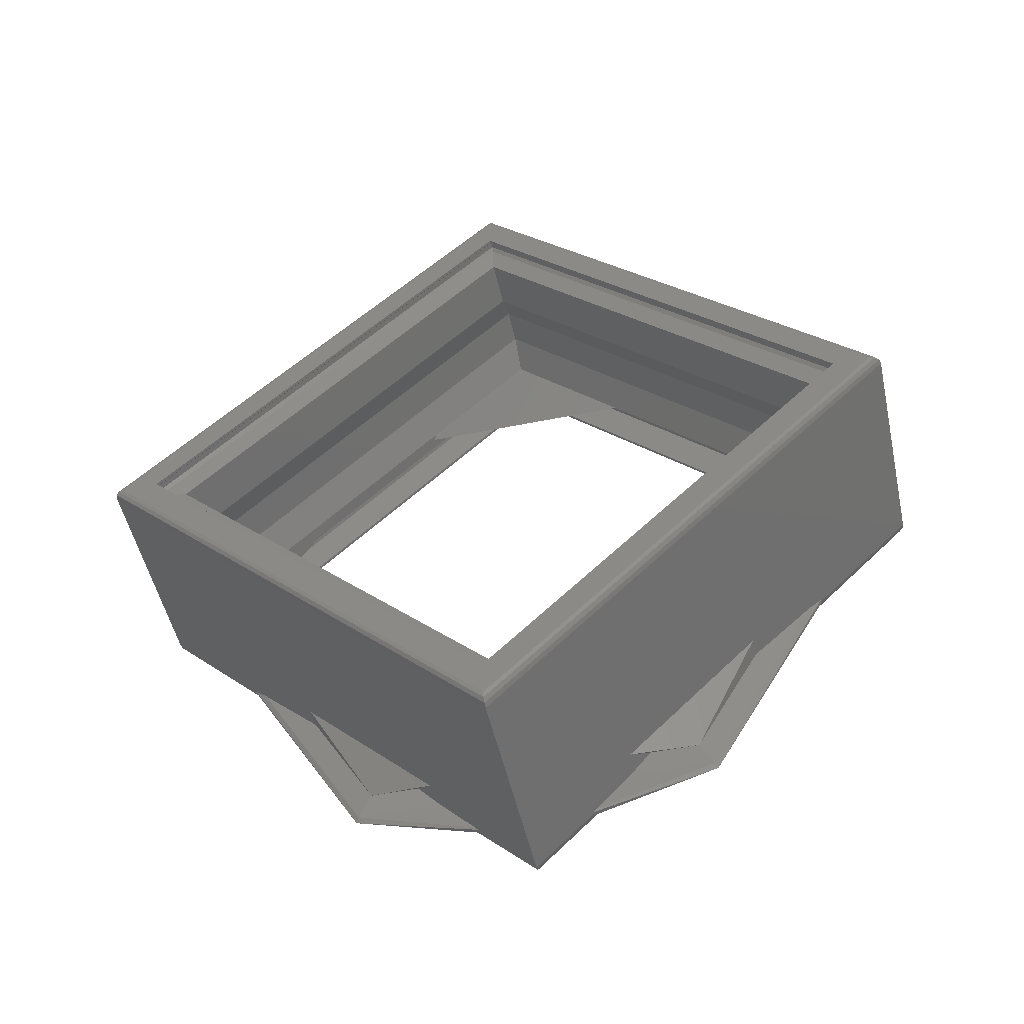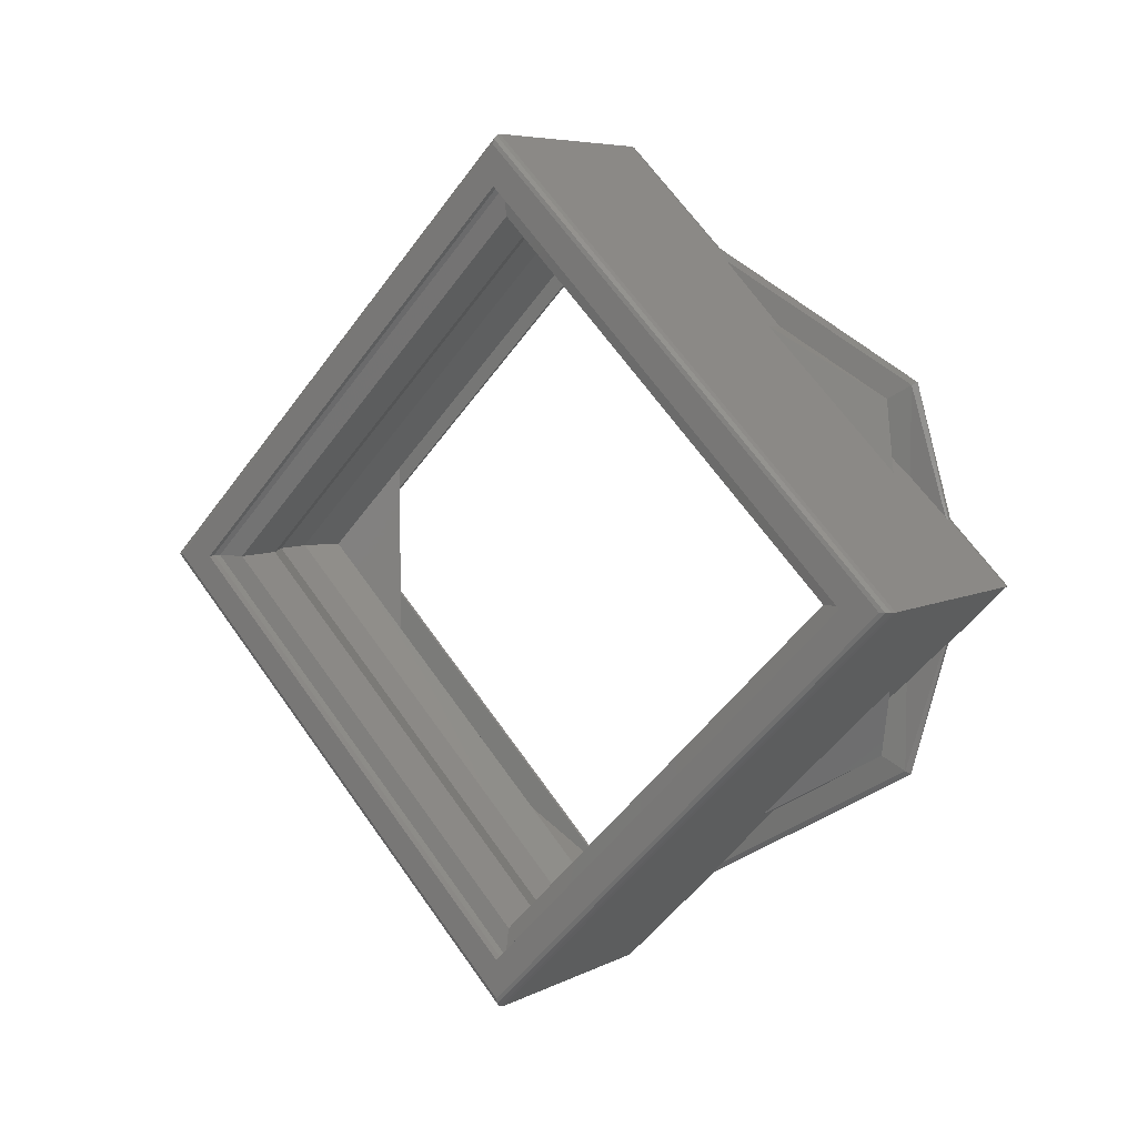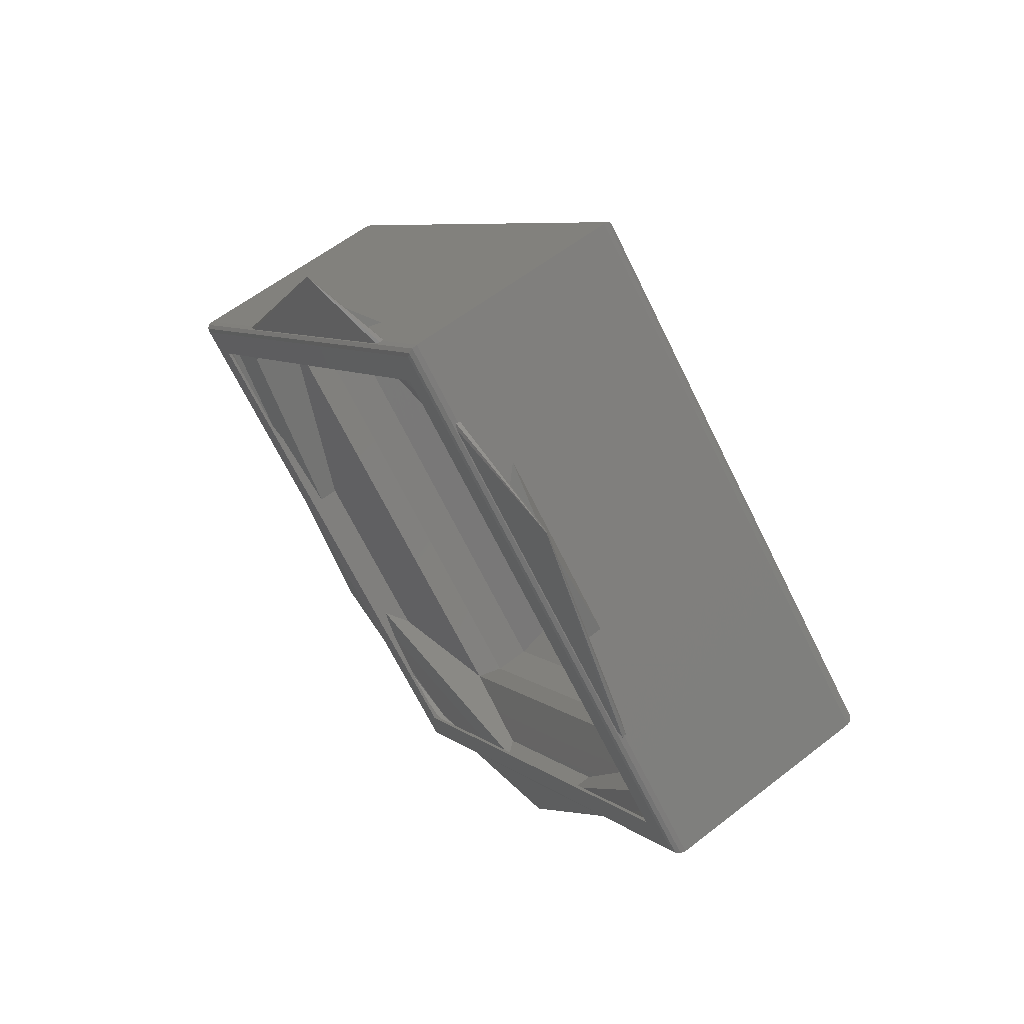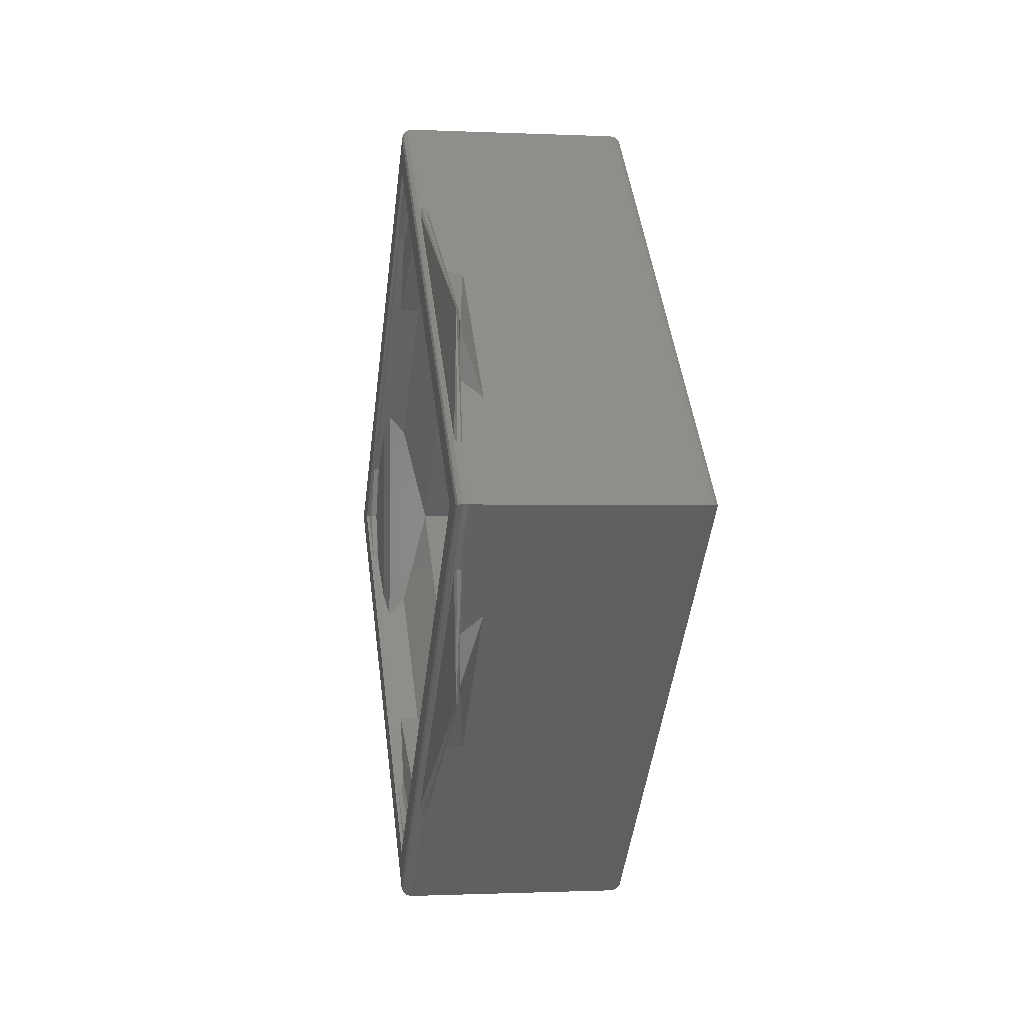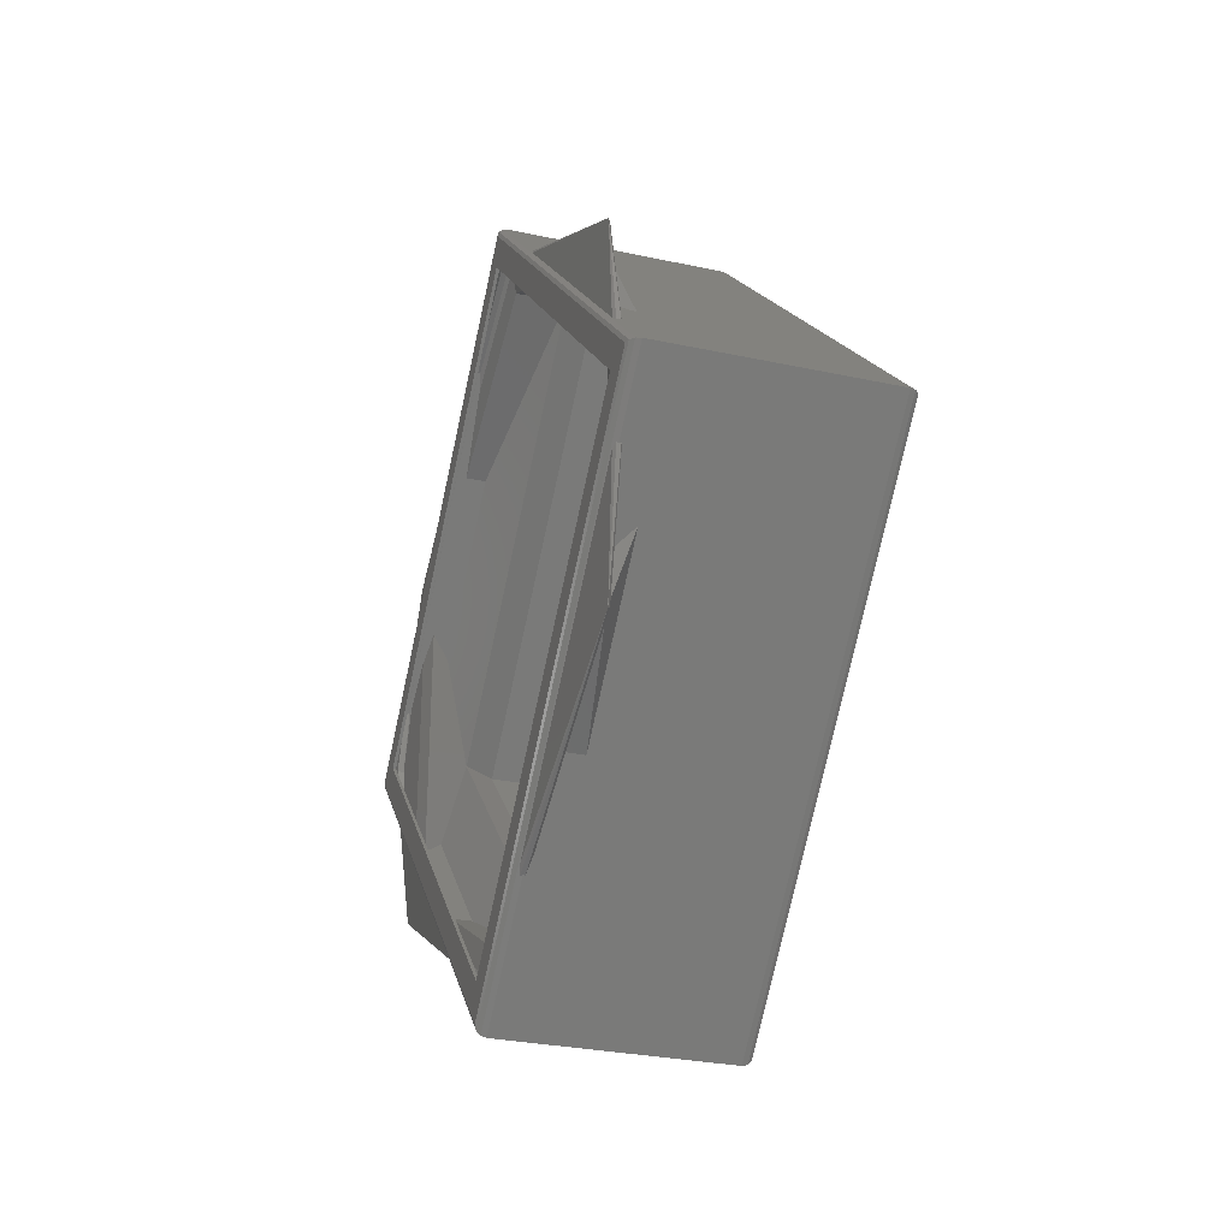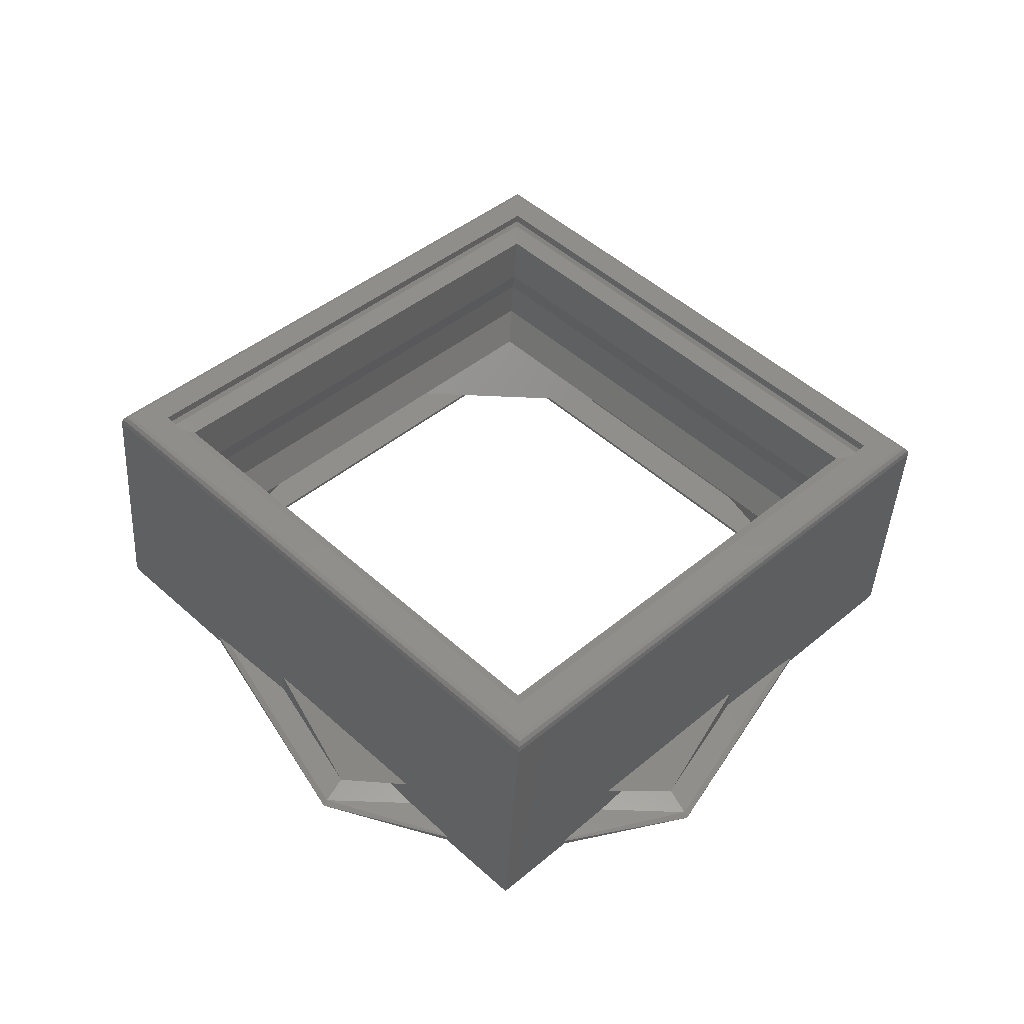
<metadata>
{"format":"stl","ext":"stl","renderer":"f3d","projection":"perspective","resolution":1024,"background":"white","views":[{"elev":-50.9,"azim":-77.5,"up":"+Y"},{"elev":6.5,"azim":-55.0,"up":"+Z"},{"elev":59.4,"azim":141.3,"up":"+Y"},{"elev":-0.9,"azim":170.2,"up":"+Z"},{"elev":-29.6,"azim":162.4,"up":"+Z"},{"elev":-44.2,"azim":-93.2,"up":"+Y"}]}
</metadata>
<code>
# stl→obj: 104 verts, 208 faces
v 0.1875 0.236 0.8687
v 0.1876 0.2254 0.8793
v 0.1875 0.2254 0.8793
v 0.1876 0.236 0.8687
v 0.1875 0.2254 0.8581
v 0.1876 0.2254 0.8581
v 0.1875 0.2148 0.8687
v 0.1876 0.2148 0.8687
v 0.1872 0.2348 0.8741
v 0.1871 0.2254 0.8793
v 0.1871 0.2346 0.874
v 0.1874 0.2254 0.8794
v 0.1872 0.2254 0.8794
v 0.1874 0.2362 0.8687
v 0.1872 0.2362 0.8687
v 0.1871 0.2346 0.8634
v 0.1872 0.2348 0.8633
v 0.1874 0.2254 0.8579
v 0.1872 0.2254 0.8579
v 0.1871 0.2254 0.8581
v 0.1872 0.2161 0.8633
v 0.1871 0.2163 0.8634
v 0.1874 0.2147 0.8687
v 0.1872 0.2147 0.8687
v 0.1871 0.2163 0.874
v 0.1872 0.2161 0.8741
v 0.187 0.2254 0.8589
v 0.187 0.234 0.8638
v 0.187 0.234 0.8736
v 0.187 0.2254 0.8785
v 0.187 0.2169 0.8736
v 0.187 0.2169 0.8638
v 0.1856 0.2254 0.8785
v 0.1856 0.2353 0.8687
v 0.1856 0.2254 0.8589
v 0.1856 0.2156 0.8687
v 0.1846 0.2359 0.8687
v 0.1846 0.2254 0.8791
v 0.1836 0.2359 0.8687
v 0.1826 0.2254 0.8785
v 0.1826 0.2353 0.8687
v 0.1836 0.2254 0.8791
v 0.1846 0.2254 0.8583
v 0.1836 0.2254 0.8583
v 0.1826 0.2254 0.8589
v 0.1846 0.215 0.8687
v 0.1836 0.215 0.8687
v 0.1826 0.2156 0.8687
v 0.1812 0.2353 0.8687
v 0.1812 0.2254 0.8785
v 0.1812 0.2254 0.8589
v 0.1812 0.2156 0.8687
v 0.181 0.236 0.8687
v 0.181 0.2254 0.8793
v 0.181 0.2254 0.8581
v 0.181 0.2148 0.8687
v 0.181 0.2362 0.8687
v 0.181 0.2254 0.8794
v 0.1808 0.2362 0.8687
v 0.1807 0.2254 0.8793
v 0.1807 0.236 0.8687
v 0.1808 0.2254 0.8794
v 0.181 0.2254 0.8579
v 0.1808 0.2254 0.8579
v 0.1807 0.2254 0.8581
v 0.181 0.2147 0.8687
v 0.1808 0.2147 0.8687
v 0.1807 0.2148 0.8687
v 0.1806 0.236 0.8687
v 0.1806 0.2254 0.8793
v 0.1806 0.2254 0.8581
v 0.1806 0.2148 0.8687
v 0.1806 0.2254 0.8804
v 0.1806 0.2371 0.8687
v 0.1806 0.2137 0.8687
v 0.1806 0.2254 0.857
v 0.1807 0.2374 0.8687
v 0.1807 0.2254 0.8807
v 0.1809 0.2254 0.8807
v 0.1809 0.2374 0.8687
v 0.1806 0.2373 0.8687
v 0.1806 0.2254 0.8805
v 0.1807 0.2254 0.8567
v 0.1809 0.2254 0.8567
v 0.1806 0.2254 0.8568
v 0.1807 0.2135 0.8687
v 0.1809 0.2134 0.8687
v 0.1806 0.2136 0.8687
v 0.1873 0.2254 0.8807
v 0.1873 0.2374 0.8687
v 0.1873 0.2254 0.8567
v 0.1873 0.2134 0.8687
v 0.1876 0.2373 0.8687
v 0.1876 0.2254 0.8805
v 0.1876 0.2254 0.8804
v 0.1876 0.2371 0.8687
v 0.1874 0.2374 0.8687
v 0.1874 0.2254 0.8807
v 0.1876 0.2254 0.8568
v 0.1876 0.2254 0.857
v 0.1874 0.2254 0.8567
v 0.1876 0.2136 0.8687
v 0.1876 0.2137 0.8687
v 0.1874 0.2135 0.8687
f 1 2 3
f 1 4 2
f 5 6 4
f 5 4 1
f 7 8 6
f 7 6 5
f 3 2 8
f 3 8 7
f 9 10 11
f 9 3 12
f 9 12 13
f 9 13 10
f 9 1 3
f 14 1 9
f 15 11 16
f 15 14 9
f 15 9 11
f 17 5 1
f 17 14 15
f 17 1 14
f 17 15 16
f 18 5 17
f 19 16 20
f 19 17 16
f 19 18 17
f 21 20 22
f 21 7 5
f 21 5 18
f 21 19 20
f 21 18 19
f 23 7 21
f 24 22 25
f 24 21 22
f 24 23 21
f 26 12 3
f 26 13 12
f 26 10 13
f 26 25 10
f 26 3 7
f 26 24 25
f 26 7 23
f 26 23 24
f 16 27 20
f 16 28 27
f 11 29 28
f 11 28 16
f 10 30 29
f 10 29 11
f 25 31 30
f 25 30 10
f 22 32 31
f 22 31 25
f 20 27 32
f 20 32 22
f 33 29 30
f 34 28 29
f 34 29 33
f 35 27 28
f 35 32 27
f 35 28 34
f 36 31 32
f 36 32 35
f 33 30 31
f 33 31 36
f 37 33 38
f 37 34 33
f 39 40 41
f 39 38 42
f 39 42 40
f 39 37 38
f 43 35 34
f 43 34 37
f 44 41 45
f 44 37 39
f 44 39 41
f 44 43 37
f 46 38 33
f 46 36 35
f 46 33 36
f 46 35 43
f 47 42 38
f 47 40 42
f 47 45 48
f 47 48 40
f 47 38 46
f 47 44 45
f 47 46 43
f 47 43 44
f 49 40 50
f 49 41 40
f 51 45 41
f 51 41 49
f 52 48 45
f 52 45 51
f 50 40 48
f 50 48 52
f 53 50 54
f 53 49 50
f 55 51 49
f 55 49 53
f 56 52 51
f 56 51 55
f 54 50 52
f 54 52 56
f 57 54 58
f 57 53 54
f 59 60 61
f 59 58 62
f 59 62 60
f 59 57 58
f 63 55 53
f 63 53 57
f 64 61 65
f 64 57 59
f 64 59 61
f 64 63 57
f 66 58 54
f 66 56 55
f 66 54 56
f 66 55 63
f 67 62 58
f 67 60 62
f 67 65 68
f 67 68 60
f 67 58 66
f 67 64 65
f 67 66 63
f 67 63 64
f 69 60 70
f 69 61 60
f 71 65 61
f 71 61 69
f 72 68 65
f 72 65 71
f 70 60 68
f 70 68 72
f 70 73 74
f 70 74 69
f 75 70 72
f 75 73 70
f 76 71 69
f 76 72 71
f 76 69 74
f 76 75 72
f 77 78 79
f 77 79 80
f 81 74 73
f 81 73 82
f 81 82 78
f 81 78 77
f 83 80 84
f 83 77 80
f 85 76 74
f 85 81 77
f 85 77 83
f 85 74 81
f 86 84 87
f 86 87 79
f 86 79 78
f 86 83 84
f 88 75 76
f 88 73 75
f 88 82 73
f 88 78 82
f 88 85 83
f 88 76 85
f 88 86 78
f 88 83 86
f 80 79 89
f 80 89 90
f 84 90 91
f 84 80 90
f 87 91 92
f 87 84 91
f 79 92 89
f 79 87 92
f 93 94 95
f 93 95 96
f 97 90 89
f 97 89 98
f 97 98 94
f 97 94 93
f 99 96 100
f 99 93 96
f 101 91 90
f 101 97 93
f 101 93 99
f 101 90 97
f 102 100 103
f 102 103 95
f 102 95 94
f 102 99 100
f 104 92 91
f 104 89 92
f 104 98 89
f 104 94 98
f 104 101 99
f 104 91 101
f 104 102 94
f 104 99 102
f 4 96 95
f 4 95 2
f 103 8 2
f 103 2 95
f 100 6 8
f 100 4 6
f 100 96 4
f 100 8 103

</code>
